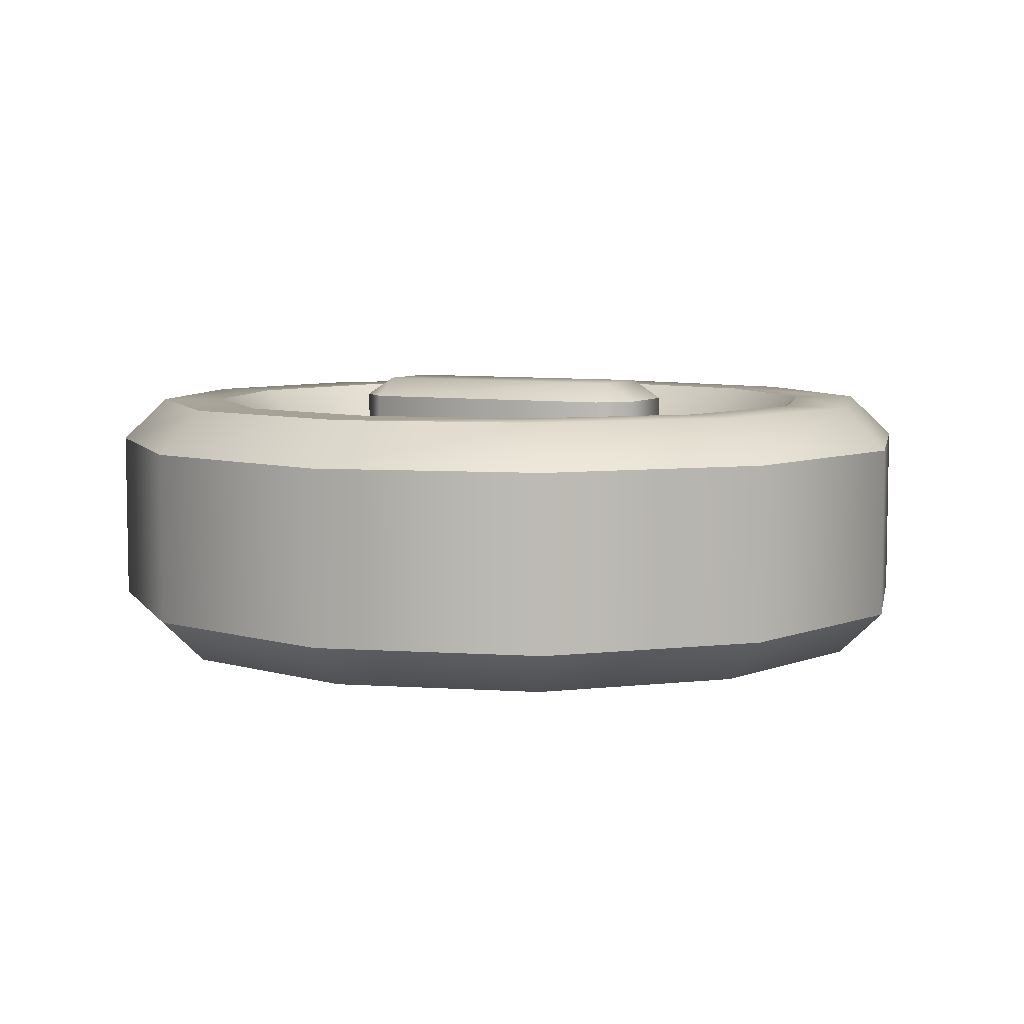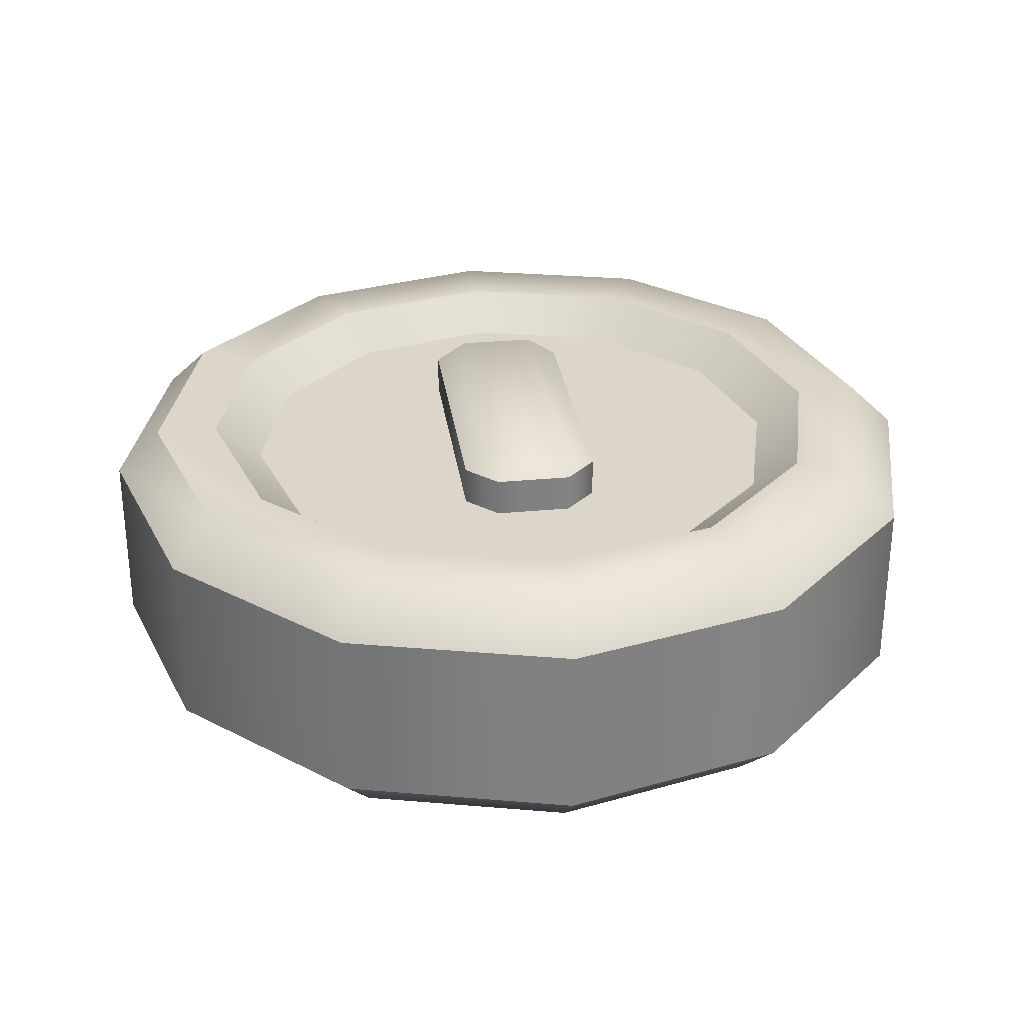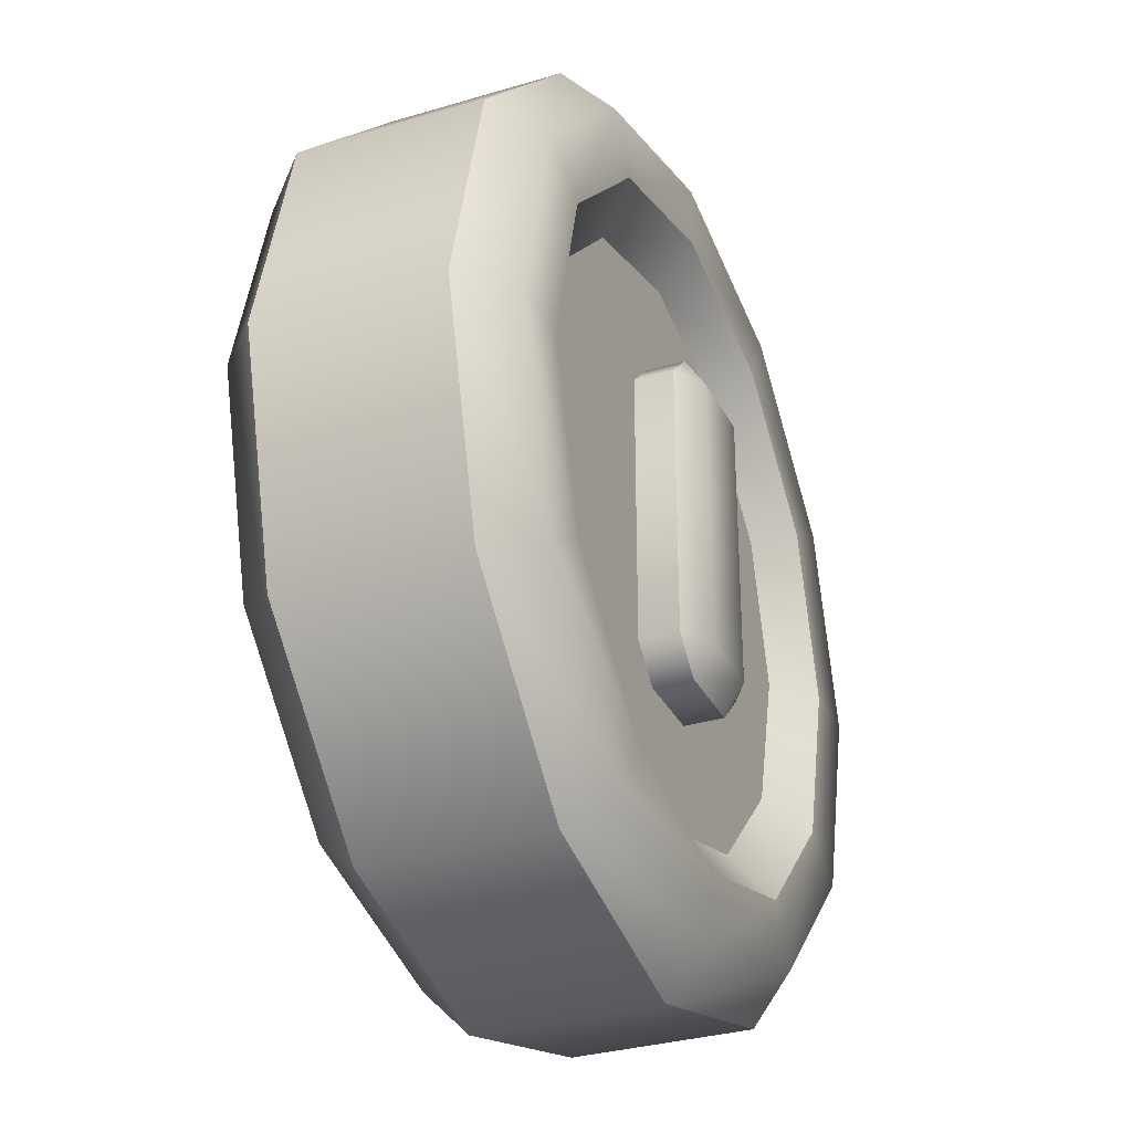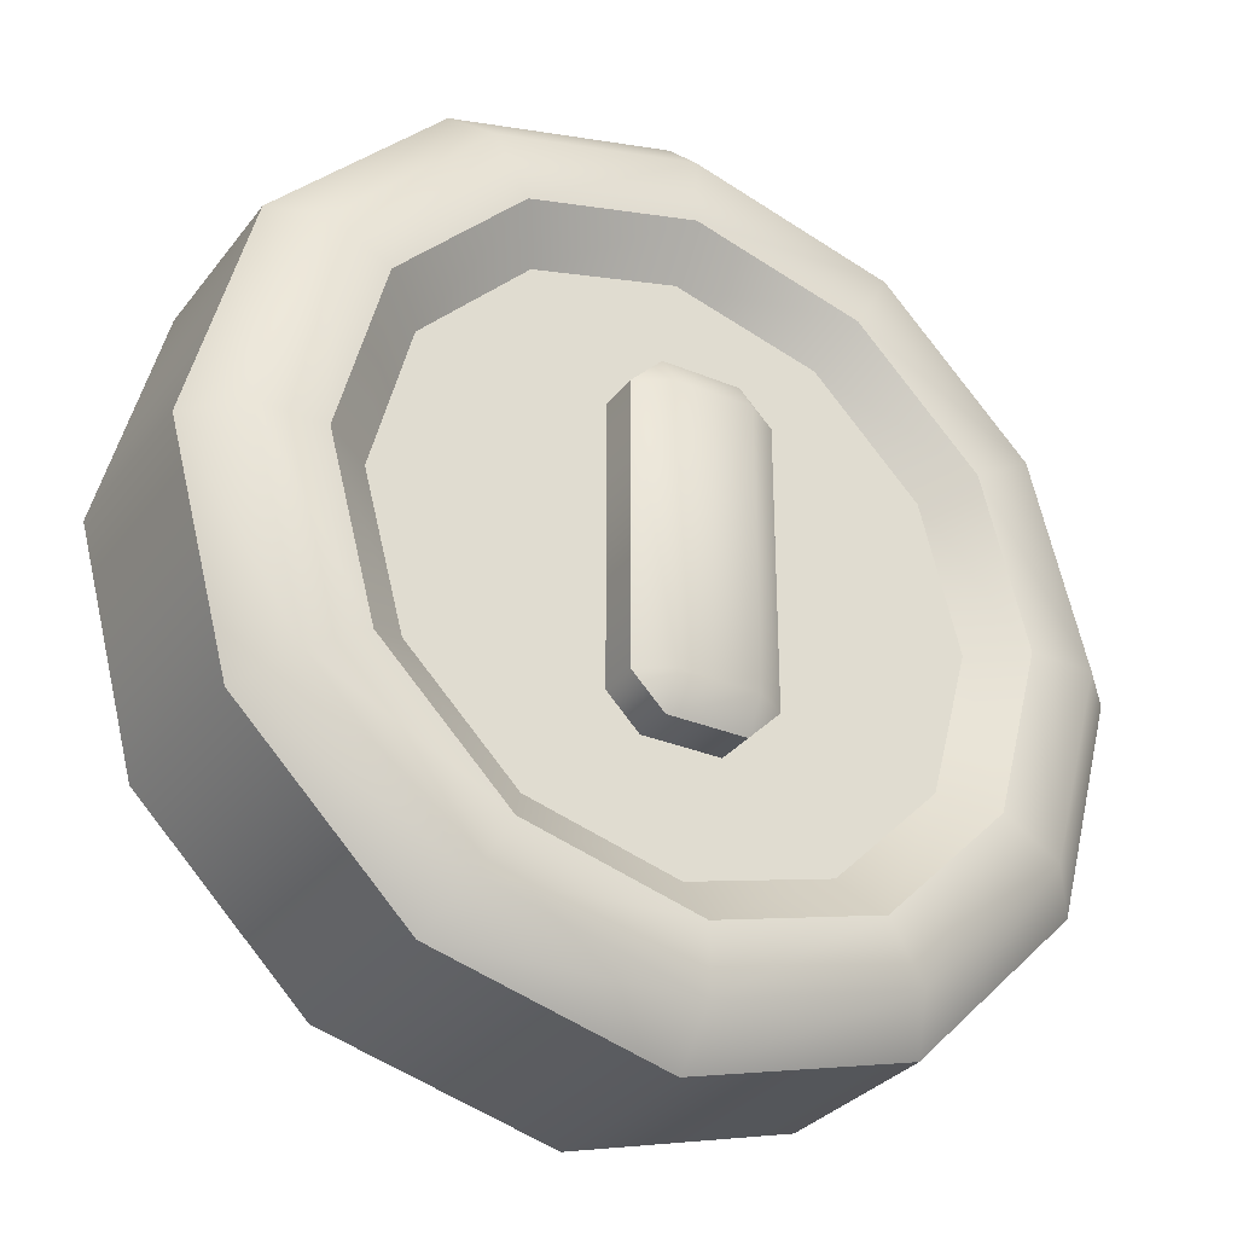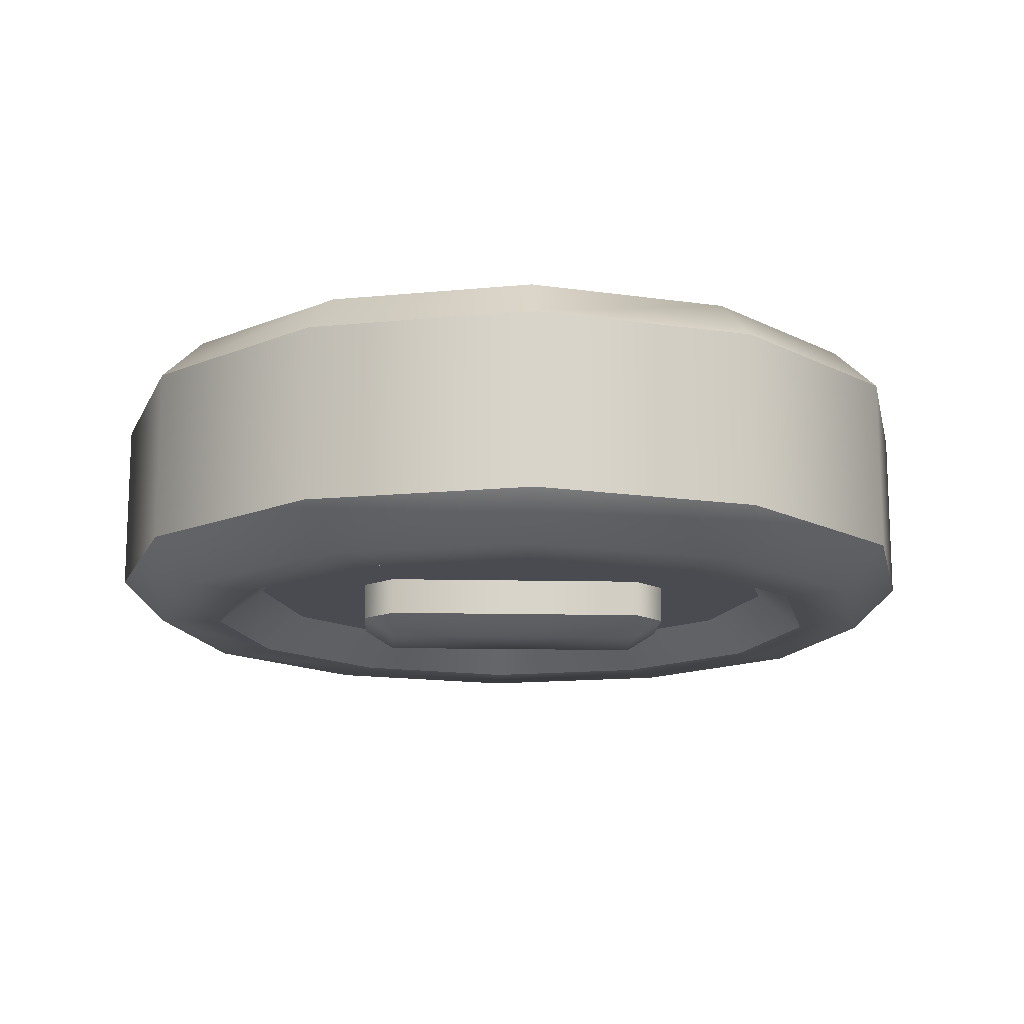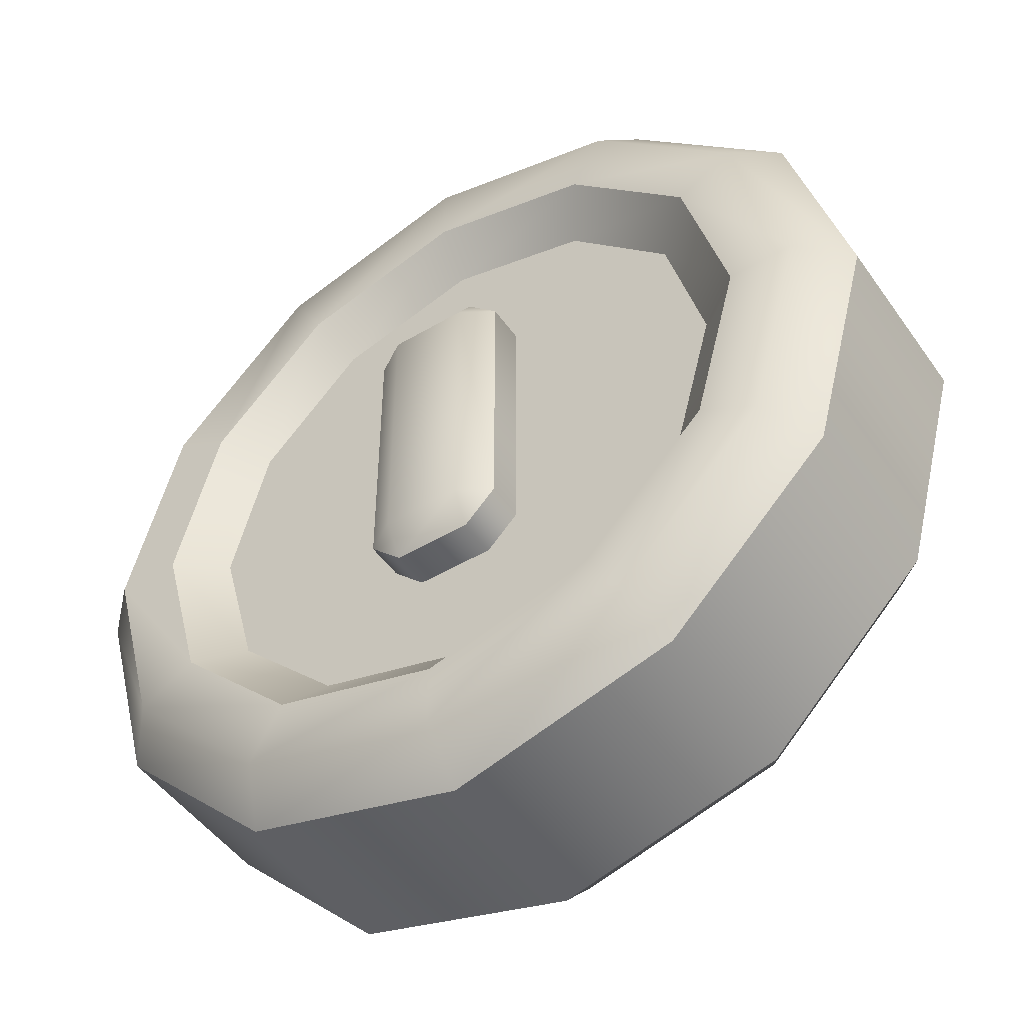
<metadata>
{"format":"obj","ext":"obj","renderer":"f3d","projection":"perspective","resolution":1024,"background":"white","views":[{"elev":6.6,"azim":-63.9,"up":"+Z"},{"elev":29.9,"azim":-7.9,"up":"+Z"},{"elev":-31.5,"azim":113.0,"up":"+Y"},{"elev":-31.1,"azim":149.3,"up":"+Y"},{"elev":-14.4,"azim":-92.8,"up":"+Z"},{"elev":-48.3,"azim":33.5,"up":"+Y"}]}
</metadata>
<code>
o Coin_C_Cylinder.050
v 0 0.3757 -0.15
v 0 0.5 -0.1
v 0 0.3757 0.15
v 0 0.5 0.1
v 0.1878 0.3254 -0.15
v 0.25 0.433 -0.1
v 0.1878 0.3254 0.15
v 0.25 0.433 0.1
v 0.3254 0.1878 -0.15
v 0.433 0.25 -0.1
v 0.3254 0.1878 0.15
v 0.433 0.25 0.1
v 0.3757 -0 -0.15
v 0.5 -0 -0.1
v 0.3757 -0 0.15
v 0.5 -0 0.1
v 0.3254 -0.1878 -0.15
v 0.433 -0.25 -0.1
v 0.3254 -0.1878 0.15
v 0.433 -0.25 0.1
v 0.1878 -0.3254 -0.15
v 0.25 -0.433 -0.1
v 0.1878 -0.3254 0.15
v 0.25 -0.433 0.1
v -0 -0.3757 -0.15
v -0 -0.5 -0.1
v -0 -0.3757 0.15
v -0 -0.5 0.1
v -0.1878 -0.3254 -0.15
v -0.25 -0.433 -0.1
v -0.1878 -0.3254 0.15
v -0.25 -0.433 0.1
v -0.3254 -0.1878 -0.15
v -0.433 -0.25 -0.1
v -0.3254 -0.1878 0.15
v -0.433 -0.25 0.1
v -0.3757 0 -0.15
v -0.5 0 -0.1
v -0.3757 0 0.15
v -0.5 0 0.1
v -0.3254 0.1878 -0.15
v -0.433 0.25 -0.1
v -0.3254 0.1878 0.15
v -0.433 0.25 0.1
v -0.1878 0.3254 -0.15
v -0.25 0.433 -0.1
v -0.1878 0.3254 0.15
v -0.25 0.433 0.1
v 0.2241 0.3882 -0.15
v 0 0.4482 -0.15
v 0 0.4482 0.15
v 0.2241 0.3882 0.15
v 0.3882 0.2241 -0.15
v 0.3882 0.2241 0.15
v 0.4482 -0 -0.15
v 0.4482 -0 0.15
v 0.3882 -0.2241 -0.15
v 0.3882 -0.2241 0.15
v 0.2241 -0.3882 -0.15
v 0.2241 -0.3882 0.15
v -0 -0.4482 -0.15
v -0 -0.4482 0.15
v -0.2241 -0.3882 -0.15
v -0.2241 -0.3882 0.15
v -0.3882 -0.2241 -0.15
v -0.3882 -0.2241 0.15
v -0.4482 0 -0.15
v -0.4482 -0 0.15
v -0.3882 0.2241 -0.15
v -0.3882 0.2241 0.15
v -0.2241 0.3882 -0.15
v -0.2241 0.3882 0.15
v -0 -0 -0.1094
v -0 -0 0.1094
v 0.1613 0.2793 -0.1094
v 0 0.3225 -0.1094
v 0.2793 0.1613 -0.1094
v 0.3225 -0 -0.1094
v 0.2793 -0.1613 -0.1094
v 0.1613 -0.2793 -0.1094
v -0 -0.3225 -0.1094
v -0.1613 -0.2793 -0.1094
v -0.2793 -0.1613 -0.1094
v -0.3225 -0 -0.1094
v -0.2793 0.1613 -0.1094
v -0.1613 0.2793 -0.1094
v 0 0.3225 0.1094
v 0.1613 0.2793 0.1094
v 0.2793 0.1613 0.1094
v 0.3225 -0 0.1094
v 0.2793 -0.1613 0.1094
v 0.1613 -0.2793 0.1094
v -0 -0.3225 0.1094
v -0.1613 -0.2793 0.1094
v -0.2793 -0.1613 0.1094
v -0.3225 -0 0.1094
v -0.2793 0.1613 0.1094
v -0.1613 0.2793 0.1094
v 0.04293 0.1894 -0.1526
v 0.0781 0.1542 -0.1526
v 0.04293 0.1542 -0.1746
v 0.04293 -0.1894 -0.1526
v 0.04293 -0.1542 -0.1746
v 0.0781 -0.1542 -0.1526
v 0.04293 0.1894 0.1526
v 0.04293 0.1542 0.1746
v 0.0781 0.1542 0.1526
v 0.04293 -0.1894 0.1526
v 0.0781 -0.1542 0.1526
v 0.04293 -0.1542 0.1746
v -0.04289 0.1894 -0.1526
v -0.04289 0.1542 -0.1746
v -0.07806 0.1542 -0.1526
v -0.04289 -0.1894 -0.1526
v -0.07806 -0.1542 -0.1526
v -0.04289 -0.1542 -0.1746
v -0.04289 0.1542 0.1746
v -0.04289 0.1894 0.1526
v -0.07806 0.1542 0.1526
v -0.04289 -0.1894 0.1526
v -0.04289 -0.1542 0.1746
v -0.07806 -0.1542 0.1526
f 46 48 4 2
f 10 12 16 14
f 14 16 20 18
f 18 20 24 22
f 22 24 28 26
f 26 28 32 30
f 30 32 36 34
f 34 36 40 38
f 38 40 44 42
f 42 44 48 46
f 6 8 12 10
f 15 11 89 90
f 2 4 8 6
f 2 6 49 50
f 8 4 51 52
f 6 10 53 49
f 12 8 52 54
f 10 14 55 53
f 16 12 54 56
f 14 18 57 55
f 20 16 56 58
f 18 22 59 57
f 24 20 58 60
f 22 26 61 59
f 28 24 60 62
f 26 30 63 61
f 32 28 62 64
f 30 34 65 63
f 36 32 64 66
f 34 38 67 65
f 40 36 66 68
f 38 42 69 67
f 44 40 68 70
f 42 46 71 69
f 48 44 70 72
f 46 2 50 71
f 4 48 72 51
f 25 29 82 81
f 5 1 50 49
f 3 7 52 51
f 9 5 49 53
f 7 11 54 52
f 13 9 53 55
f 11 15 56 54
f 17 13 55 57
f 15 19 58 56
f 21 17 57 59
f 19 23 60 58
f 25 21 59 61
f 23 27 62 60
f 29 25 61 63
f 27 31 64 62
f 33 29 63 65
f 31 35 66 64
f 37 33 65 67
f 35 39 68 66
f 41 37 67 69
f 39 43 70 68
f 45 41 69 71
f 43 47 72 70
f 1 45 71 50
f 47 3 51 72
f 41 45 86 85
f 31 27 93 94
f 13 17 79 78
f 47 43 97 98
f 29 33 83 82
f 19 15 90 91
f 45 1 76 86
f 1 5 75 76
f 35 31 94 95
f 17 21 80 79
f 3 47 98 87
f 7 3 87 88
f 33 37 84 83
f 23 19 91 92
f 5 9 77 75
f 39 35 95 96
f 21 25 81 80
f 11 7 88 89
f 37 41 85 84
f 27 23 92 93
f 9 13 78 77
f 43 39 96 97
f 73 76 75
f 73 75 77
f 73 77 78
f 73 78 79
f 73 79 80
f 73 80 81
f 73 81 82
f 73 82 83
f 73 83 84
f 73 84 85
f 73 85 86
f 73 86 76
f 74 88 87
f 74 89 88
f 74 90 89
f 74 91 90
f 74 92 91
f 74 93 92
f 74 94 93
f 74 95 94
f 74 96 95
f 74 97 96
f 74 98 97
f 74 87 98
f 114 102 108 120
f 110 106 117 121
f 122 119 113 115
f 116 112 101 103
f 99 111 118 105
f 99 100 101
f 102 103 104
f 105 106 107
f 108 109 110
f 111 112 113
f 114 115 116
f 117 118 119
f 120 121 122
f 105 118 117 106
f 120 108 110 121
f 106 110 109 107
f 99 105 107 100
f 108 102 104 109
f 100 104 103 101
f 111 99 101 112
f 102 114 116 103
f 112 116 115 113
f 118 111 113 119
f 121 117 119 122
f 114 120 122 115
f 104 100 107 109

</code>
